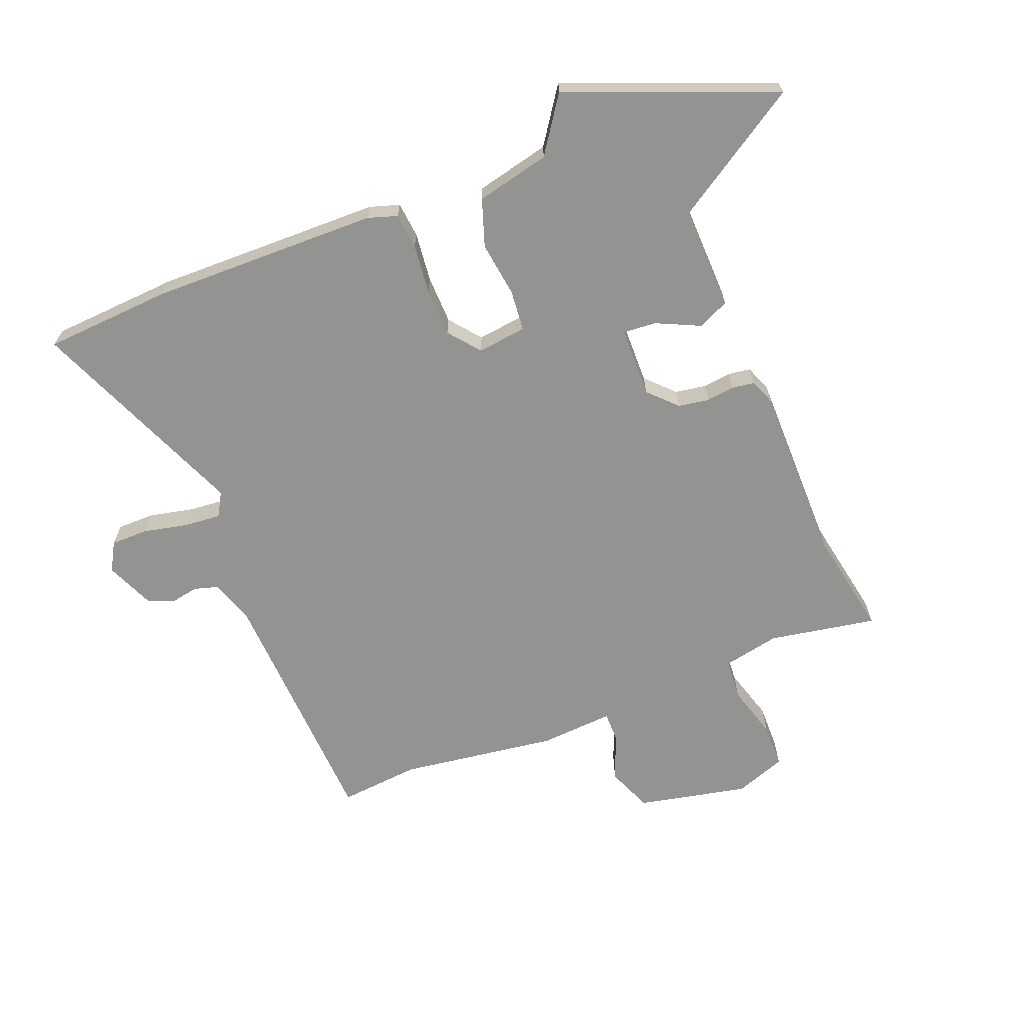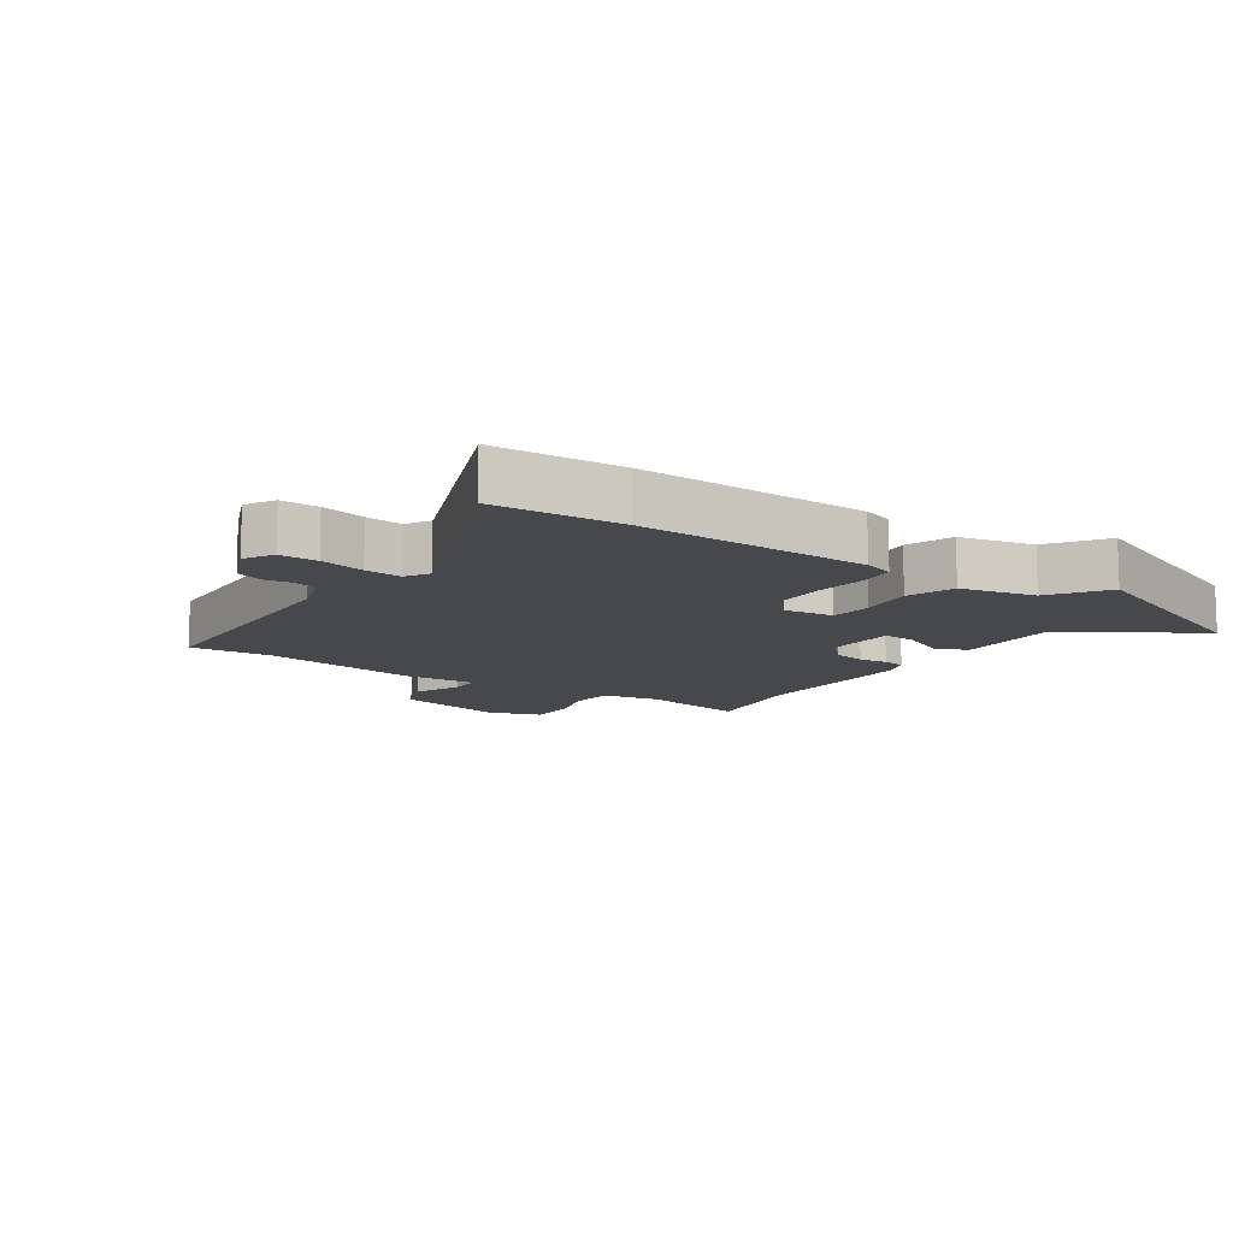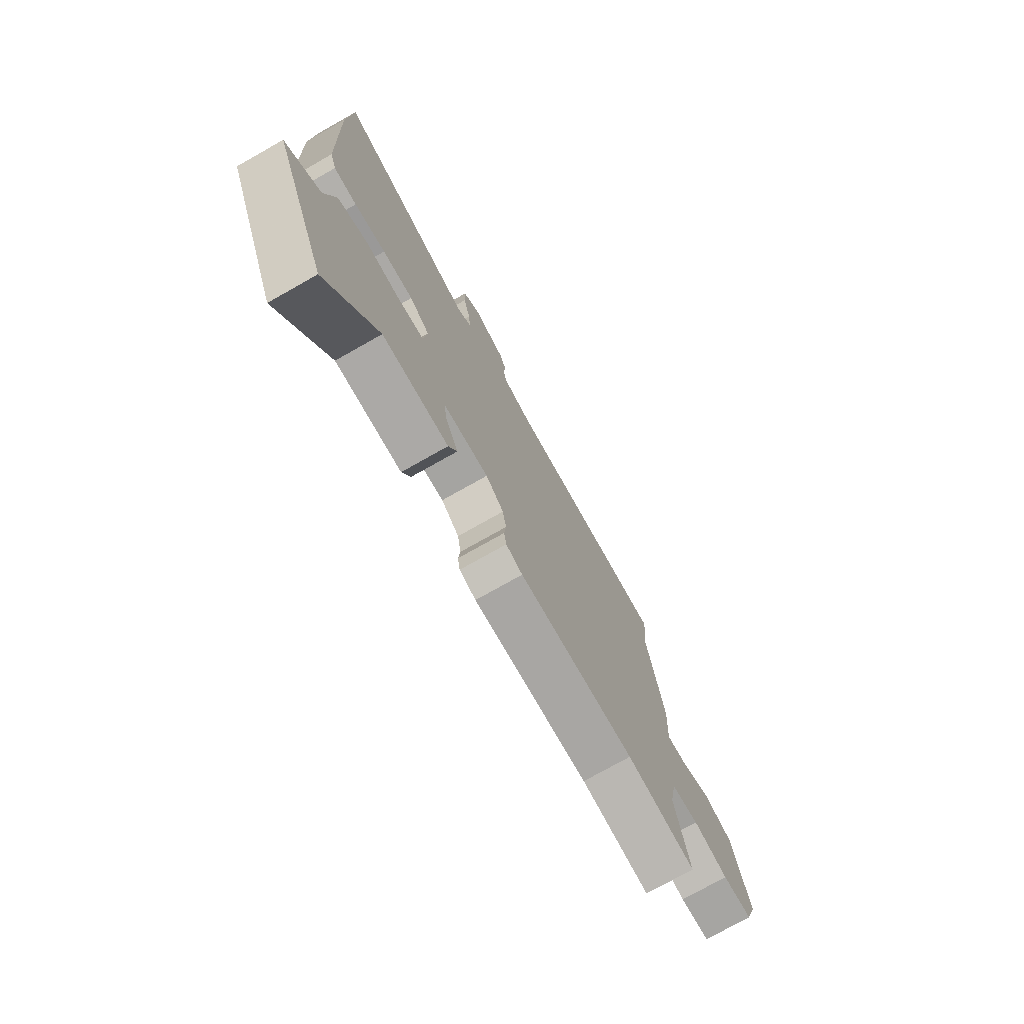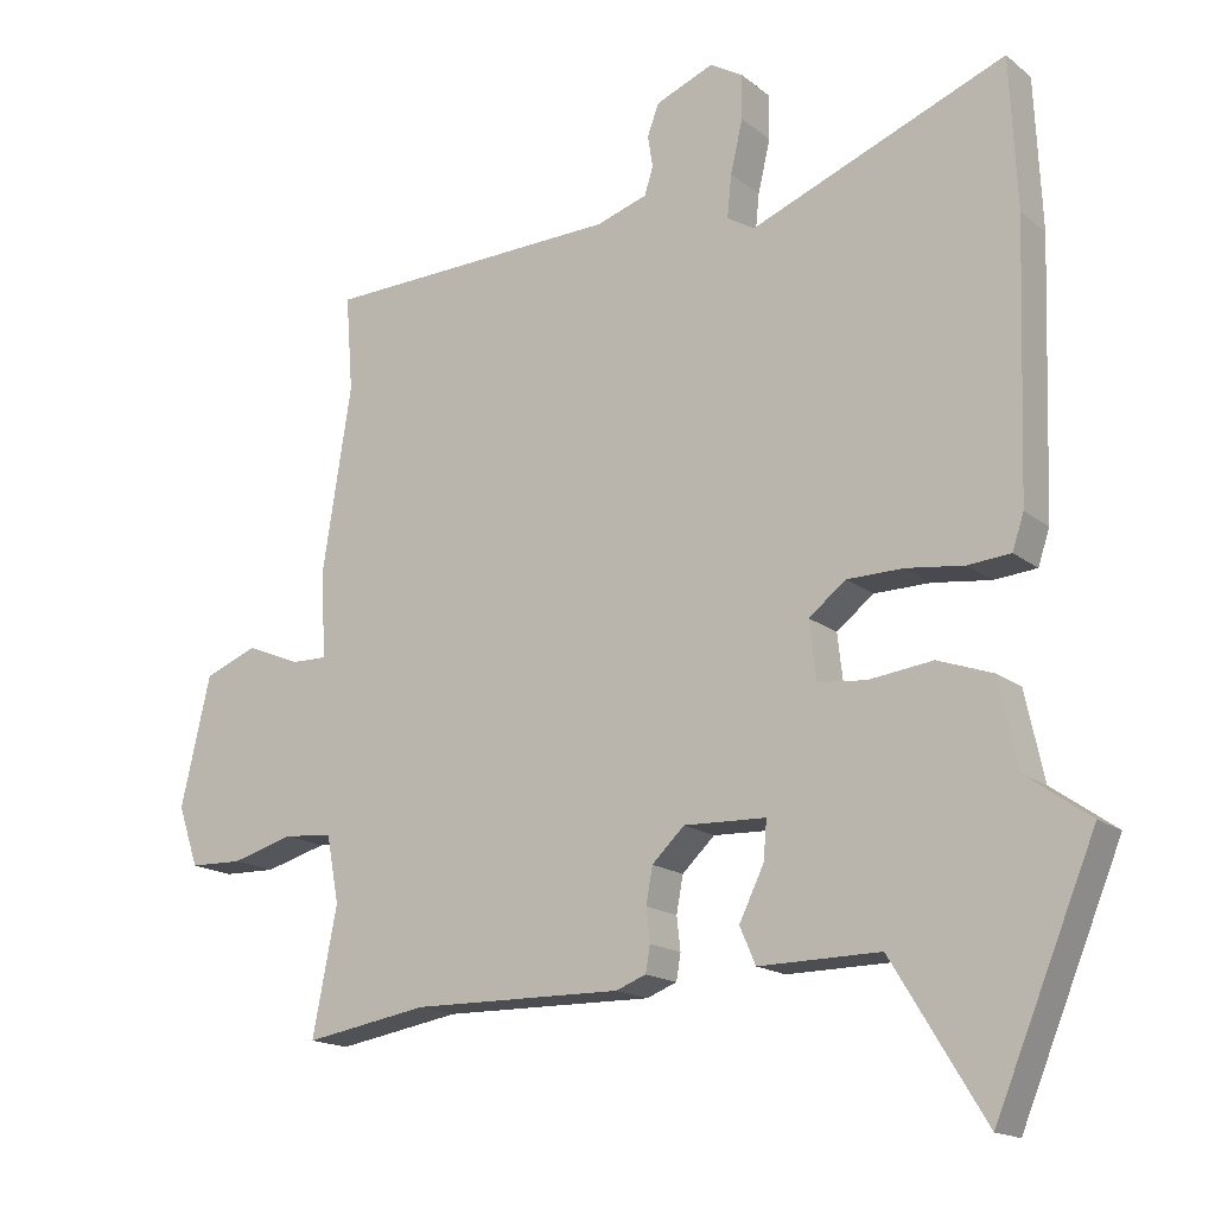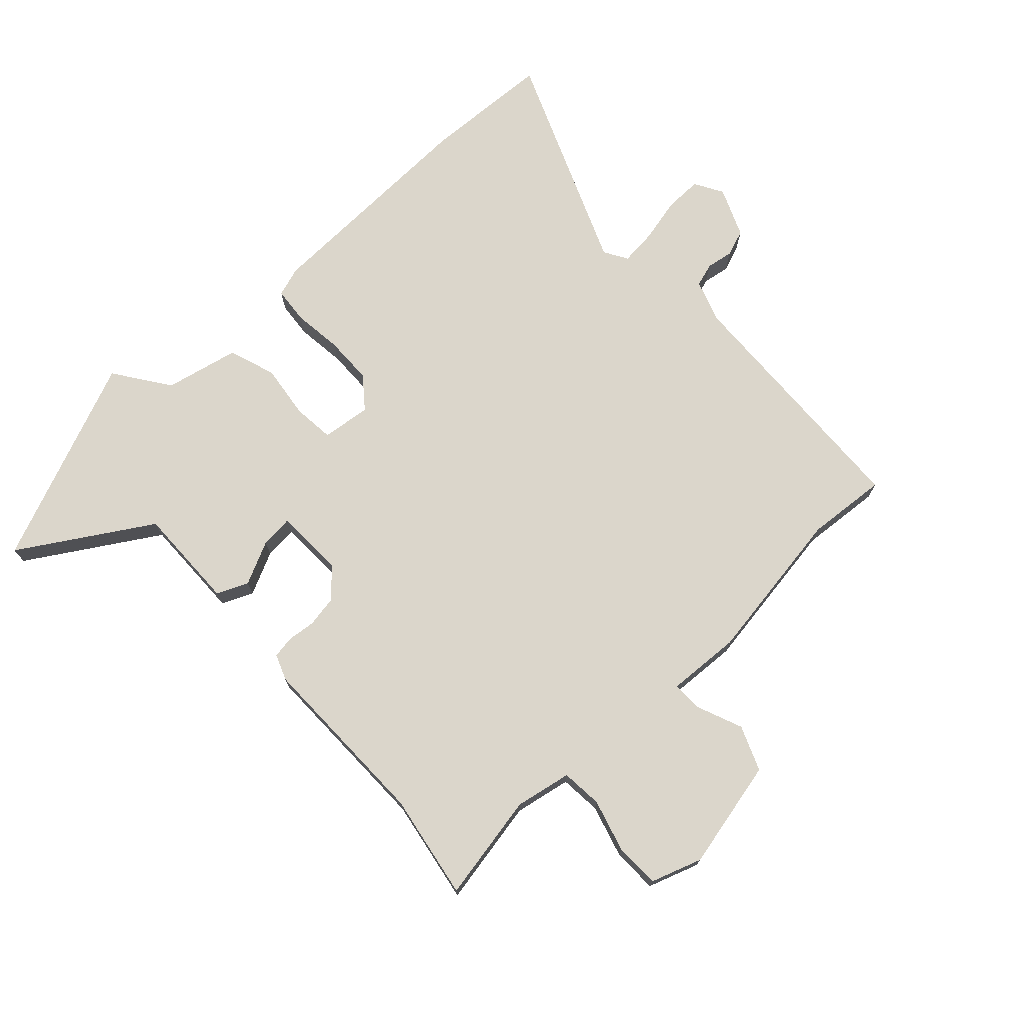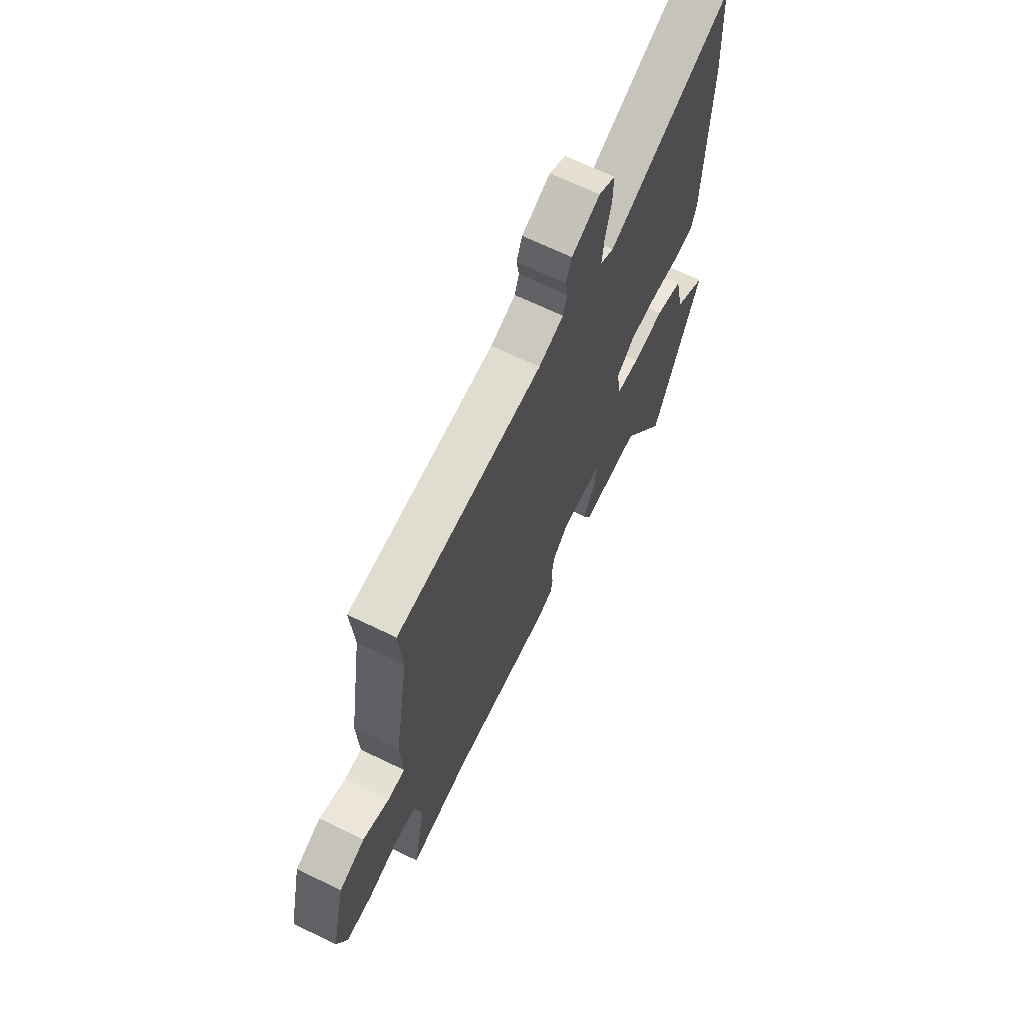
<metadata>
{"format":"obj","ext":"obj","renderer":"f3d","projection":"perspective","resolution":1024,"background":"white","views":[{"elev":-66.7,"azim":112.5,"up":"+Y"},{"elev":-11.5,"azim":56.1,"up":"+Y"},{"elev":-75.0,"azim":119.5,"up":"+Z"},{"elev":-16.3,"azim":32.9,"up":"+Z"},{"elev":73.5,"azim":-132.6,"up":"+Y"},{"elev":67.4,"azim":-64.0,"up":"+Z"}]}
</metadata>
<code>
v -0.491 0.07 0.378
v -0.501 0.07 0.509
v -0.089 0.07 0.523
v -0.019 0.07 0.546
v -0.007 0.07 0.584
v -0.014 0.07 0.628
v 0.002 0.07 0.671
v 0.082 0.07 0.704
v 0.128 0.07 0.677
v 0.127 0.07 0.616
v 0.11 0.07 0.544
v 0.104 0.07 0.485
v 0.142 0.07 0.462
v 0.495 0.07 0.604
v 0.505 0.07 0.397
v 0.493 0.07 0.027
v 0.477 0.07 -0.021
v 0.418 0.07 -0.026
v 0.338 0.07 -0.016
v 0.26 0.07 -0.017
v 0.209 0.07 -0.057
v 0.218 0.07 -0.137
v 0.285 0.07 -0.144
v 0.374 0.07 -0.133
v 0.45 0.07 -0.16
v 0.476 0.07 -0.28
v 0.565 0.07 -0.343
v 0.427 0.07 -0.676
v 0.298 0.07 -0.465
v 0.13 0.07 -0.467
v 0.108 0.07 -0.416
v 0.142 0.07 -0.346
v 0.147 0.07 -0.292
v 0.033 0.07 -0.288
v -0.012 0.07 -0.331
v -0.021 0.07 -0.381
v -0.016 0.07 -0.427
v -0.022 0.07 -0.463
v -0.064 0.07 -0.479
v -0.355 0.07 -0.475
v -0.526 0.07 -0.504
v -0.492 0.07 -0.33
v -0.509 0.07 -0.238
v -0.576 0.07 -0.232
v -0.662 0.07 -0.256
v -0.735 0.07 -0.254
v -0.763 0.07 -0.171
v -0.722 0.07 0.007
v -0.649 0.07 0.036
v -0.574 0.07 0.005
v -0.525 0.07 0.004
v -0.531 0.07 0.124
v -0.491 0 0.378
v -0.501 0 0.509
v -0.089 0 0.523
v -0.019 0 0.546
v -0.007 0 0.584
v -0.014 0 0.628
v 0.002 0 0.671
v 0.082 0 0.704
v 0.128 0 0.677
v 0.127 0 0.616
v 0.11 0 0.544
v 0.104 0 0.485
v 0.142 0 0.462
v 0.495 0 0.604
v 0.505 0 0.397
v 0.493 0 0.027
v 0.477 0 -0.021
v 0.418 0 -0.026
v 0.338 0 -0.016
v 0.26 0 -0.017
v 0.209 0 -0.057
v 0.218 0 -0.137
v 0.285 0 -0.144
v 0.374 0 -0.133
v 0.45 0 -0.16
v 0.476 0 -0.28
v 0.565 0 -0.343
v 0.427 0 -0.676
v 0.298 0 -0.465
v 0.13 0 -0.467
v 0.108 0 -0.416
v 0.142 0 -0.346
v 0.147 0 -0.292
v 0.033 0 -0.288
v -0.012 0 -0.331
v -0.021 0 -0.381
v -0.016 0 -0.427
v -0.022 0 -0.463
v -0.064 0 -0.479
v -0.355 0 -0.475
v -0.526 0 -0.504
v -0.492 0 -0.33
v -0.509 0 -0.238
v -0.576 0 -0.232
v -0.662 0 -0.256
v -0.735 0 -0.254
v -0.763 0 -0.171
v -0.722 0 0.007
v -0.649 0 0.036
v -0.574 0 0.005
v -0.525 0 0.004
v -0.531 0 0.124
f 51 52 1
f 47 48 49 50
f 47 50 51
f 44 45 46 47
f 43 44 47 51
f 42 43 51 1
f 40 41 42
f 39 40 42 1
f 36 37 38 39
f 35 36 39 1
f 29 30 31 32
f 29 32 33
f 26 27 28 29
f 26 29 33
f 23 24 25 26
f 22 23 26 33
f 21 22 33 34
f 16 17 18 19
f 16 19 20
f 13 14 15 16
f 12 13 16 20
f 8 9 10 11
f 8 11 12
f 5 6 7 8
f 4 5 8 12
f 3 4 12 20
f 21 34 35 1
f 3 20 21
f 1 2 3 21
f 53 104 103
f 102 101 100 99
f 103 102 99
f 99 98 97 96
f 103 99 96 95
f 53 103 95 94
f 94 93 92
f 53 94 92 91
f 91 90 89 88
f 53 91 88 87
f 84 83 82 81
f 85 84 81
f 81 80 79 78
f 85 81 78
f 78 77 76 75
f 85 78 75 74
f 86 85 74 73
f 71 70 69 68
f 72 71 68
f 68 67 66 65
f 72 68 65 64
f 63 62 61 60
f 64 63 60
f 60 59 58 57
f 64 60 57 56
f 72 64 56 55
f 53 87 86 73
f 73 72 55
f 73 55 54 53
f 1 53 54 2
f 2 54 55 3
f 3 55 56 4
f 4 56 57 5
f 5 57 58 6
f 6 58 59 7
f 7 59 60 8
f 8 60 61 9
f 9 61 62 10
f 10 62 63 11
f 11 63 64 12
f 12 64 65 13
f 13 65 66 14
f 14 66 67 15
f 15 67 68 16
f 16 68 69 17
f 17 69 70 18
f 18 70 71 19
f 19 71 72 20
f 20 72 73 21
f 21 73 74 22
f 22 74 75 23
f 23 75 76 24
f 24 76 77 25
f 25 77 78 26
f 26 78 79 27
f 27 79 80 28
f 28 80 81 29
f 29 81 82 30
f 30 82 83 31
f 31 83 84 32
f 32 84 85 33
f 33 85 86 34
f 34 86 87 35
f 35 87 88 36
f 36 88 89 37
f 37 89 90 38
f 38 90 91 39
f 39 91 92 40
f 40 92 93 41
f 41 93 94 42
f 42 94 95 43
f 43 95 96 44
f 44 96 97 45
f 45 97 98 46
f 46 98 99 47
f 47 99 100 48
f 48 100 101 49
f 49 101 102 50
f 50 102 103 51
f 51 103 104 52
f 52 104 53 1

</code>
